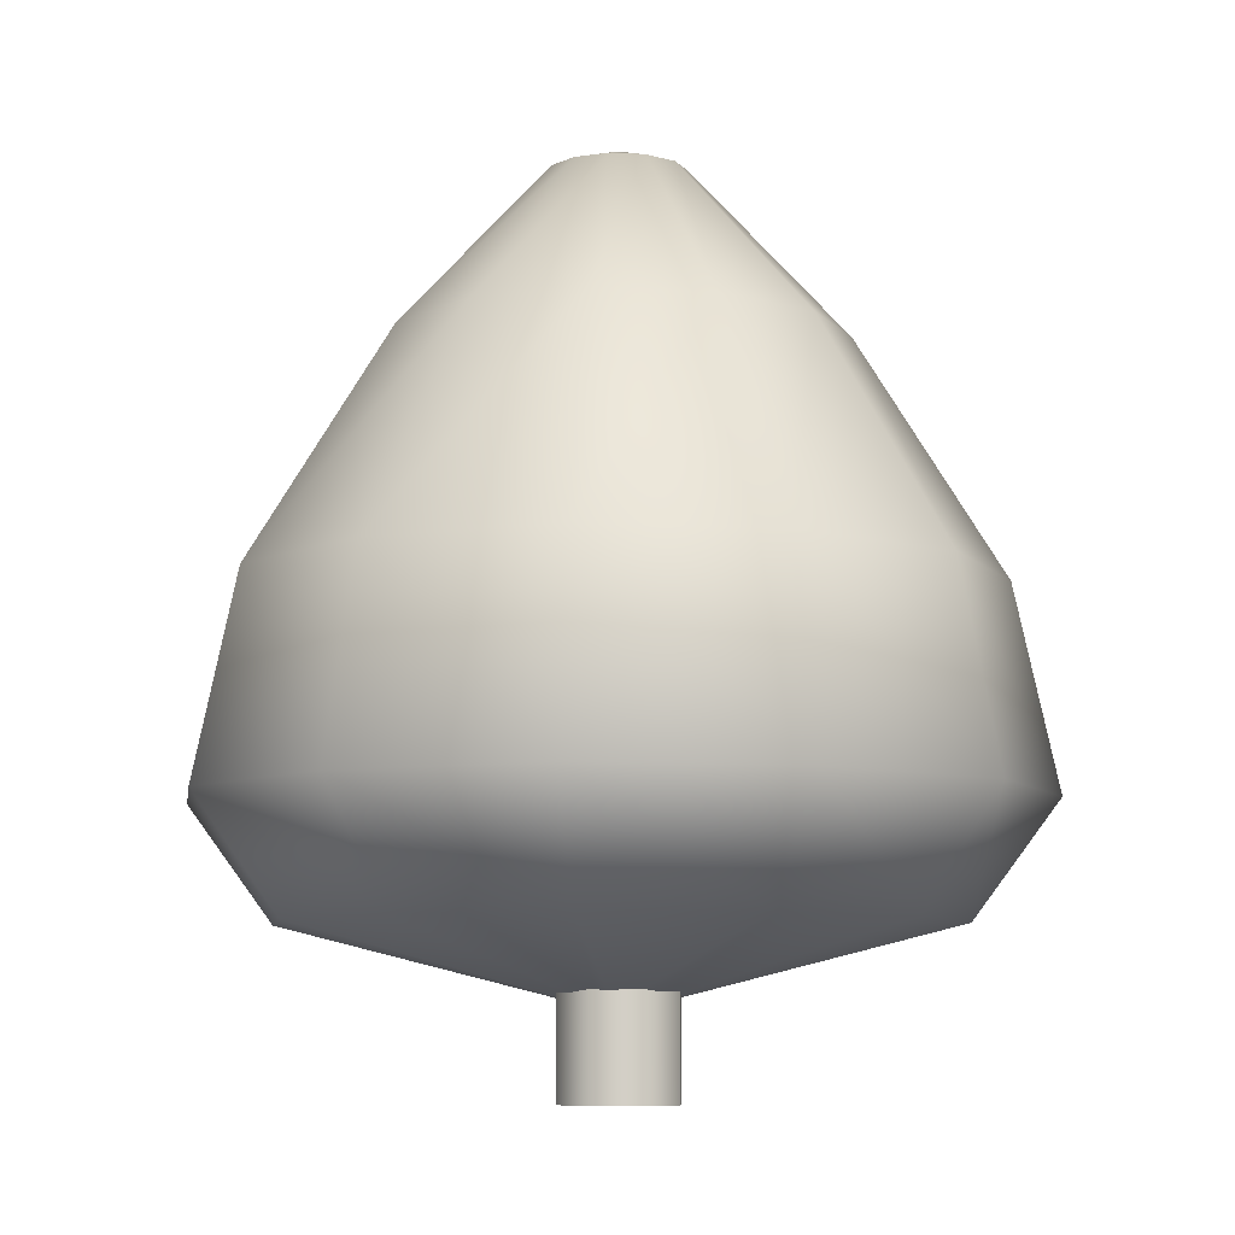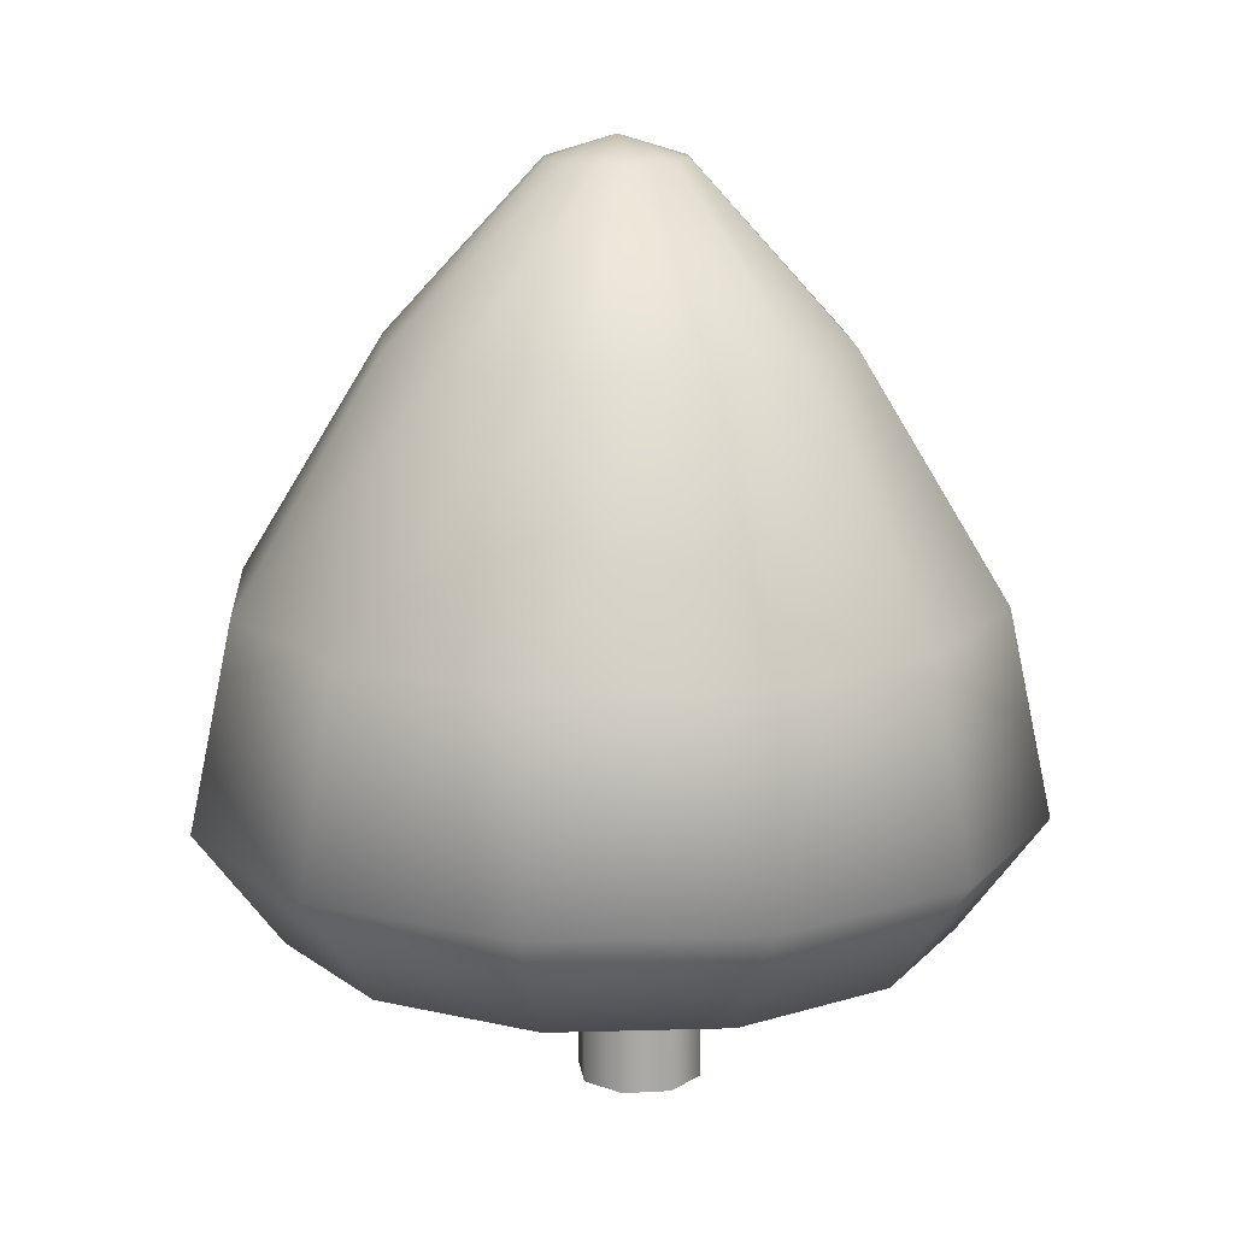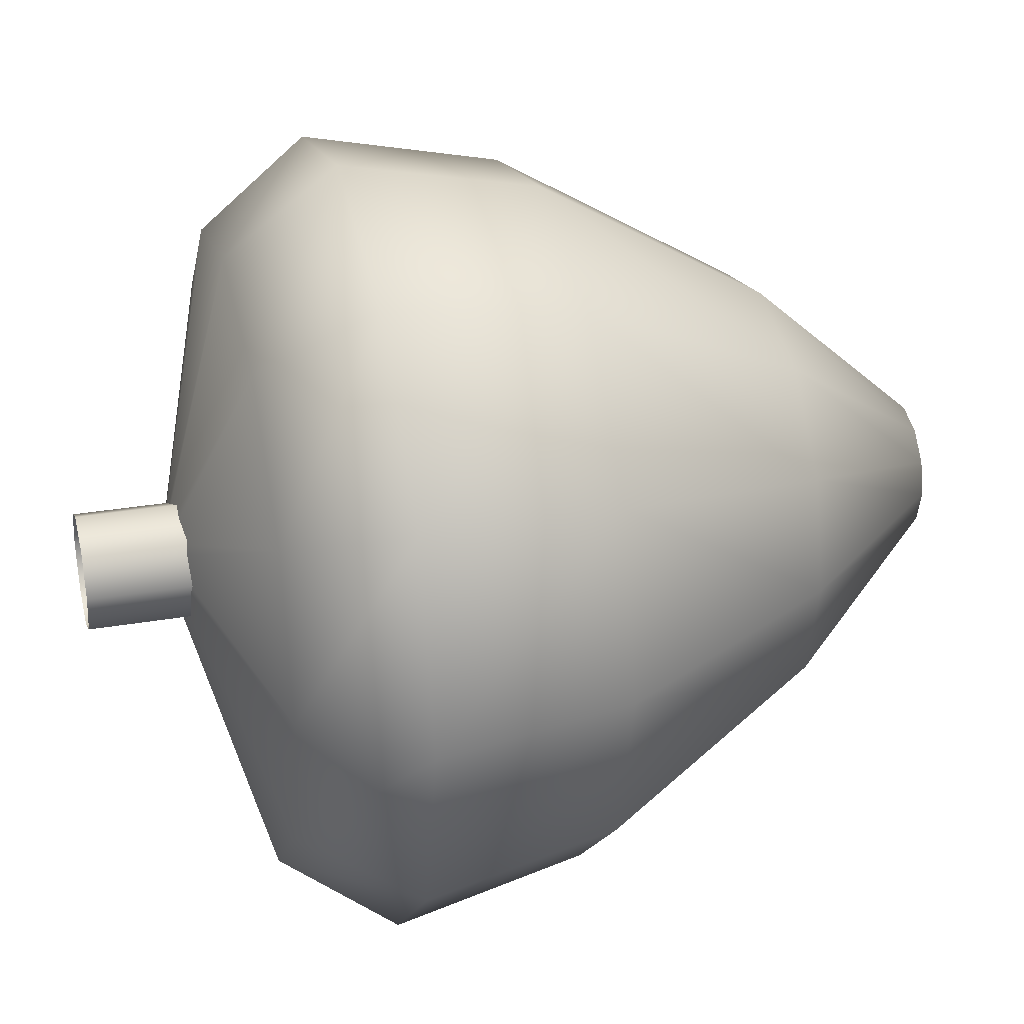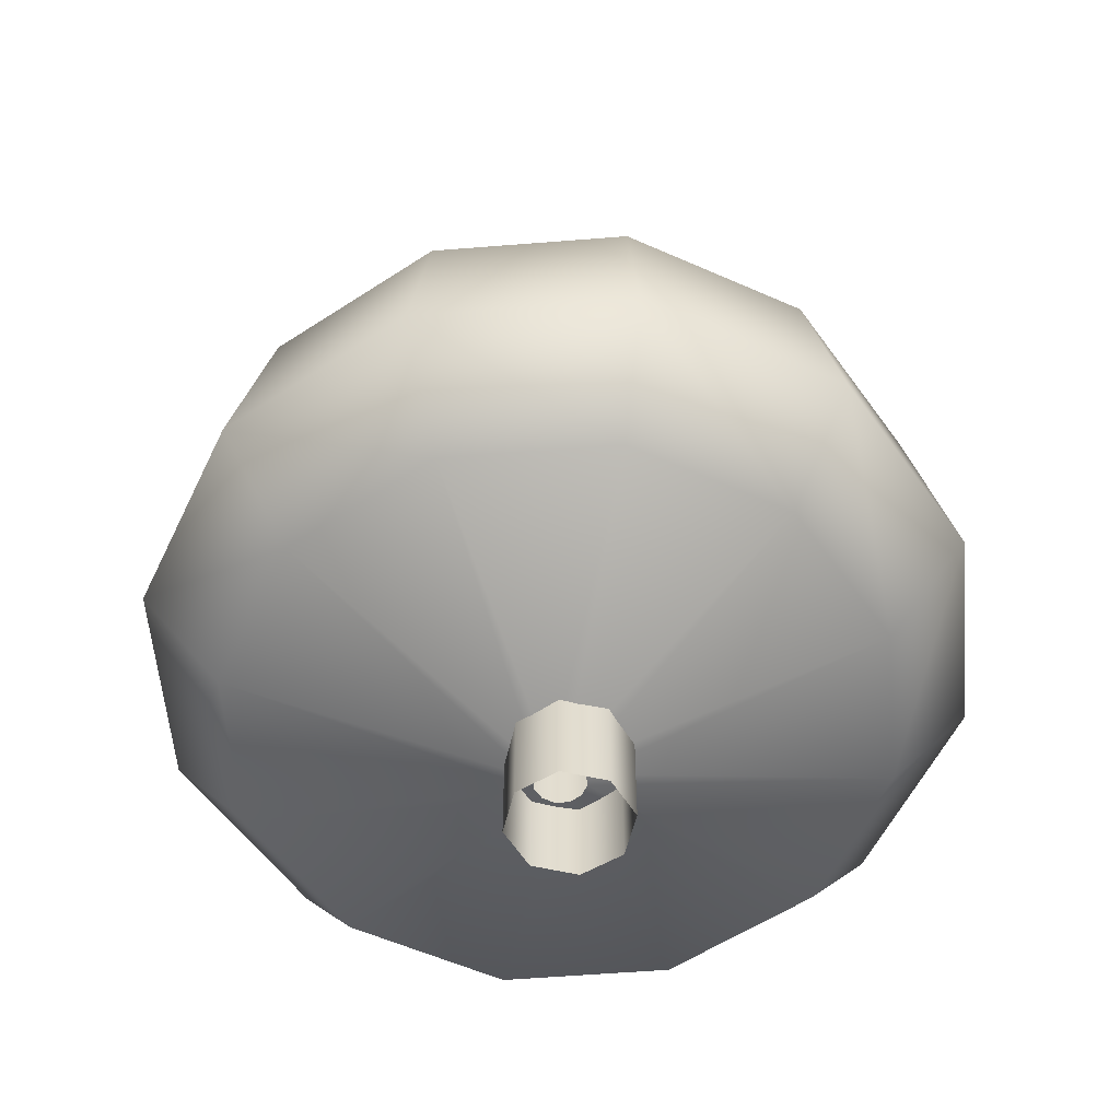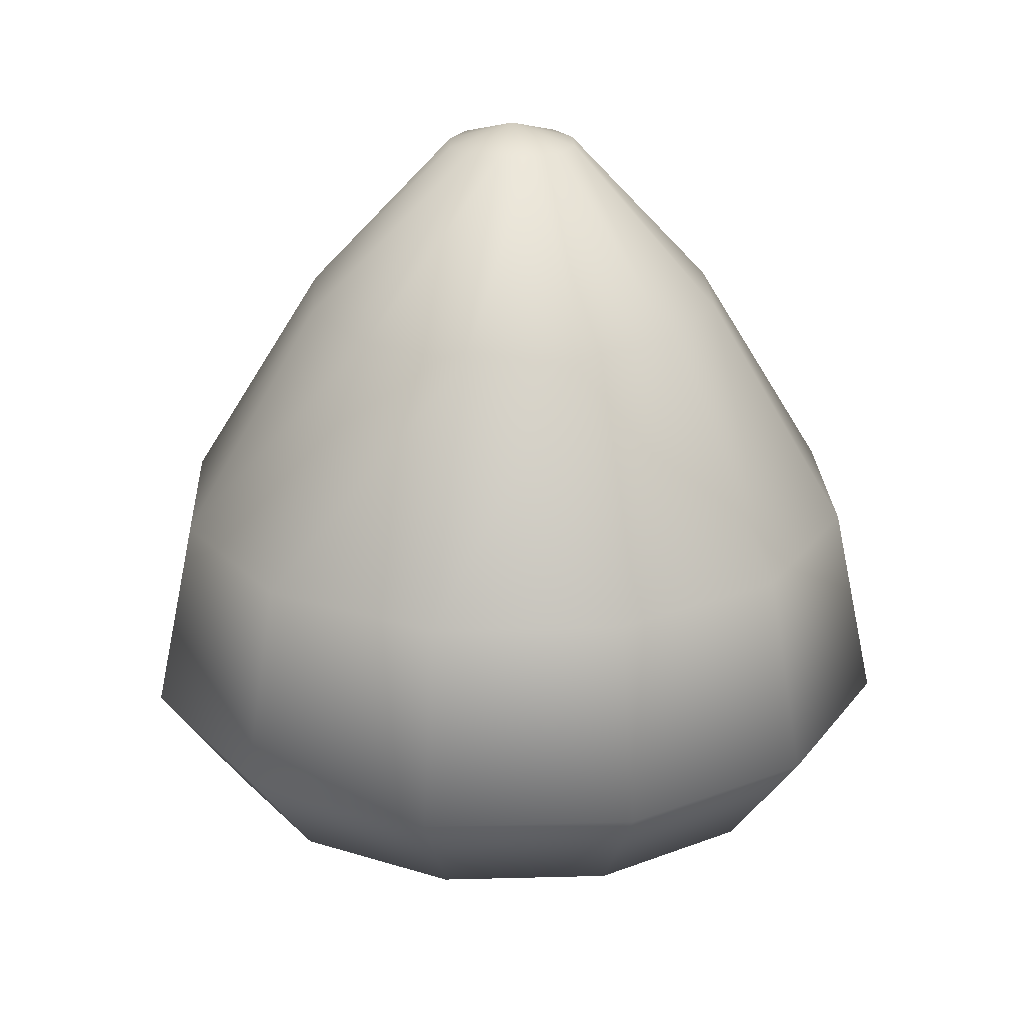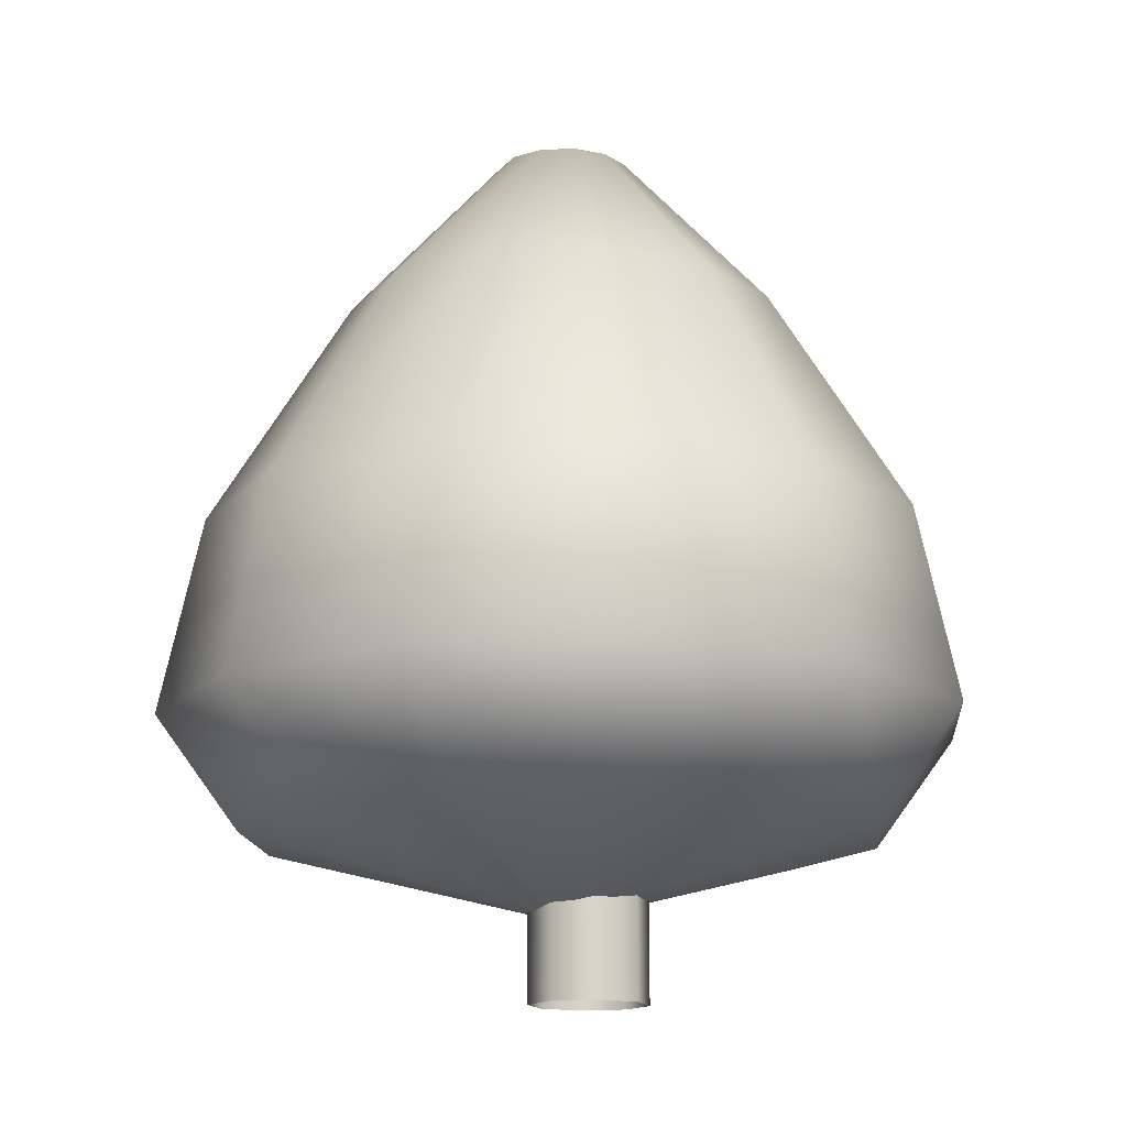
<metadata>
{"format":"obj","ext":"obj","renderer":"f3d","projection":"perspective","resolution":1024,"background":"white","views":[{"elev":-7.8,"azim":66.6,"up":"+Y"},{"elev":14.7,"azim":11.5,"up":"+Y"},{"elev":30.9,"azim":76.2,"up":"+Z"},{"elev":-55.5,"azim":49.8,"up":"+Y"},{"elev":23.8,"azim":-77.5,"up":"+Y"},{"elev":-14.2,"azim":-10.2,"up":"+Y"}]}
</metadata>
<code>
g Tree_3
v 0.002695 -3.185e-08 -0.03809
v 0.02884 -3.185e-08 -0.02503
v 0.02884 0.1342 -0.02503
v 0.002697 0.1342 -0.03809
v 0.0381 0.1342 0.002694
v -0.02503 6.352e-08 -0.02884
v 0.03809 -3.185e-08 0.002694
v -0.02503 0.1342 -0.02884
v 0.02503 0.1342 0.02884
v -0.03809 6.352e-08 -0.002694
v 0.02503 -3.185e-08 0.02884
v -0.03809 0.1342 -0.002694
v -0.002694 0.1342 0.03809
v -0.02884 6.352e-08 0.02503
v -0.002695 -3.185e-08 0.03809
v -0.02884 0.1342 0.02503
v -0.1913 0.1029 0.09651
v -0.02881 0.05541 0.002671
v -0.03097 0.05541 -0.005388
v -0.2186 0.1029 -0.005388
v -0.02881 0.05541 -0.01345
v -0.1167 0.1029 0.1711
v -0.02291 0.05541 0.008571
v -0.1913 0.1029 -0.1073
v -0.02291 0.05541 -0.01935
v -0.01485 0.1029 0.1984
v -0.01485 0.05541 0.01073
v -0.1167 0.1029 -0.1819
v -0.01485 0.05541 -0.02151
v 0.08704 0.1029 0.1711
v -0.006793 0.05541 0.008571
v -0.01485 0.1029 -0.2092
v -0.006793 0.05541 -0.01935
v 0.1616 0.1029 0.09651
v -0.0008931 0.05541 0.002671
v 0.08704 0.1029 -0.1819
v -0.0008931 0.05541 -0.01345
v 0.1889 0.1029 -0.005388
v 0.001266 0.05541 -0.005388
v 0.1616 0.1029 -0.1073
v -0.01485 0.1747 0.2513
v 0.1135 0.1747 0.217
v 0.2075 0.1747 0.123
v 0.2419 0.1747 -0.005387
v 0.2075 0.1747 -0.1338
v 0.1135 0.1747 -0.2277
v -0.1432 0.1747 0.217
v -0.01485 0.1747 -0.2621
v -0.2372 0.1747 0.123
v -0.1432 0.1747 -0.2277
v -0.2716 0.1747 -0.005387
v -0.2372 0.1747 -0.1338
v 0.1841 0.3001 -0.1202
v 0.09999 0.3001 -0.2043
v -0.01485 0.3001 -0.2351
v -0.1297 0.3001 -0.2043
v -0.2138 0.3001 -0.1202
v -0.2445 0.3001 -0.005389
v 0.2148 0.3001 -0.005389
v -0.2138 0.3001 0.1095
v 0.1841 0.3001 0.1095
v -0.1297 0.3001 0.1935
v 0.09999 0.3001 0.1935
v -0.01485 0.3001 0.2243
v -0.1542 0.4466 -0.005391
v -0.1355 0.4466 0.06427
v -0.08452 0.4466 0.1153
v -0.01486 0.4466 0.1339
v 0.05481 0.4466 0.1153
v 0.1058 0.4466 0.06427
v -0.1355 0.4466 -0.07505
v 0.1245 0.4466 -0.005391
v -0.08452 0.4466 -0.1261
v 0.1058 0.4466 -0.07505
v -0.01486 0.4466 -0.1447
v 0.05481 0.4466 -0.1261
v 0.02195 0.5512 0.01586
v 0.02764 0.5512 -0.005393
v 0.02195 0.5512 -0.02664
v 0.006392 0.5512 -0.0422
v -0.01486 0.5646 -0.005393
v 0.006392 0.5512 0.03141
v -0.01486 0.5512 -0.04789
v -0.03611 0.5512 -0.0422
v -0.01486 0.5512 0.0371
v -0.05166 0.5512 -0.02664
v -0.03611 0.5512 0.03141
v -0.05735 0.5512 -0.005393
v -0.05166 0.5512 0.01586
g Tree_3_0
f 3 2 1
f 4 3 1
f 3 5 2
f 4 1 6
f 5 7 2
f 8 4 6
f 5 9 7
f 8 6 10
f 9 11 7
f 12 8 10
f 9 13 11
f 12 10 14
f 13 15 11
f 16 12 14
f 16 14 15
f 13 16 15
f 19 18 17
f 20 19 17
f 21 19 20
f 17 18 22
f 18 23 22
f 24 21 20
f 25 21 24
f 22 23 26
f 23 27 26
f 28 25 24
f 29 25 28
f 26 27 30
f 27 31 30
f 32 29 28
f 33 29 32
f 30 31 34
f 31 35 34
f 36 33 32
f 37 33 36
f 34 35 38
f 35 39 38
f 39 37 40
f 40 37 36
f 38 39 40
f 41 26 30
f 42 30 34
f 42 41 30
f 43 34 38
f 43 42 34
f 44 38 40
f 44 43 38
f 45 40 36
f 45 44 40
f 46 36 32
f 46 45 36
f 41 47 26
f 47 22 26
f 48 46 32
f 48 32 28
f 47 49 22
f 49 17 22
f 50 48 28
f 50 28 24
f 49 51 17
f 51 20 17
f 52 24 20
f 52 50 24
f 51 52 20
f 53 45 46
f 54 46 48
f 54 53 46
f 55 48 50
f 55 54 48
f 56 50 52
f 56 55 50
f 57 52 51
f 57 56 52
f 58 51 49
f 58 57 51
f 53 59 45
f 59 44 45
f 60 58 49
f 60 49 47
f 59 61 44
f 61 43 44
f 62 60 47
f 62 47 41
f 61 63 43
f 63 42 43
f 64 41 42
f 64 62 41
f 63 64 42
f 58 65 57
f 60 66 58
f 66 65 58
f 62 67 60
f 67 66 60
f 64 68 62
f 68 67 62
f 63 69 64
f 69 68 64
f 61 70 63
f 70 69 63
f 65 71 57
f 57 71 56
f 72 70 61
f 59 72 61
f 71 73 56
f 56 73 55
f 74 72 59
f 53 74 59
f 73 75 55
f 55 75 54
f 54 76 53
f 76 74 53
f 75 76 54
f 70 77 69
f 72 78 70
f 78 77 70
f 74 79 72
f 79 78 72
f 76 80 74
f 80 79 74
f 79 81 78
f 78 81 77
f 80 81 79
f 77 81 82
f 77 82 69
f 83 81 80
f 83 80 76
f 75 83 76
f 69 82 68
f 84 83 75
f 84 81 83
f 73 84 75
f 82 85 68
f 82 81 85
f 68 85 67
f 86 84 73
f 86 81 84
f 71 86 73
f 85 87 67
f 85 81 87
f 67 87 66
f 88 86 71
f 88 81 86
f 65 88 71
f 87 89 66
f 87 81 89
f 89 81 88
f 89 88 65
f 66 89 65

</code>
